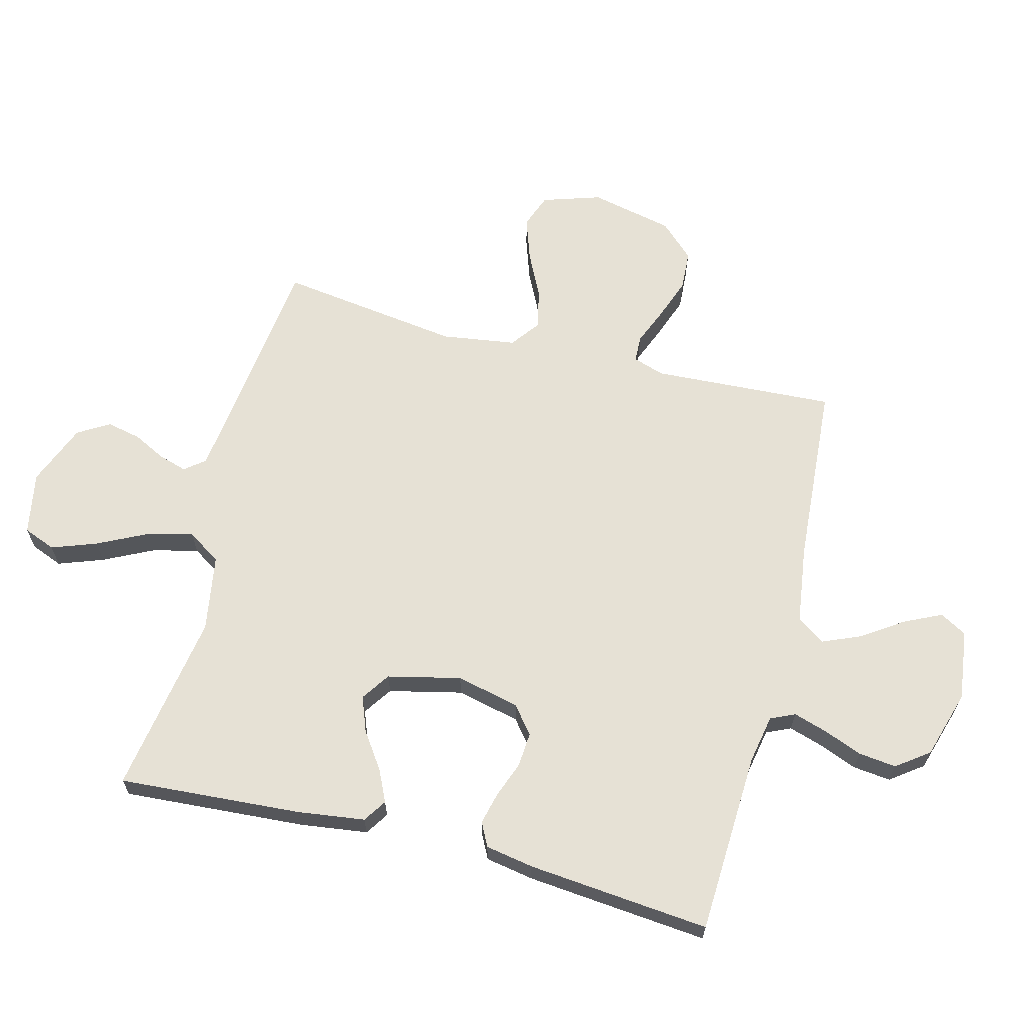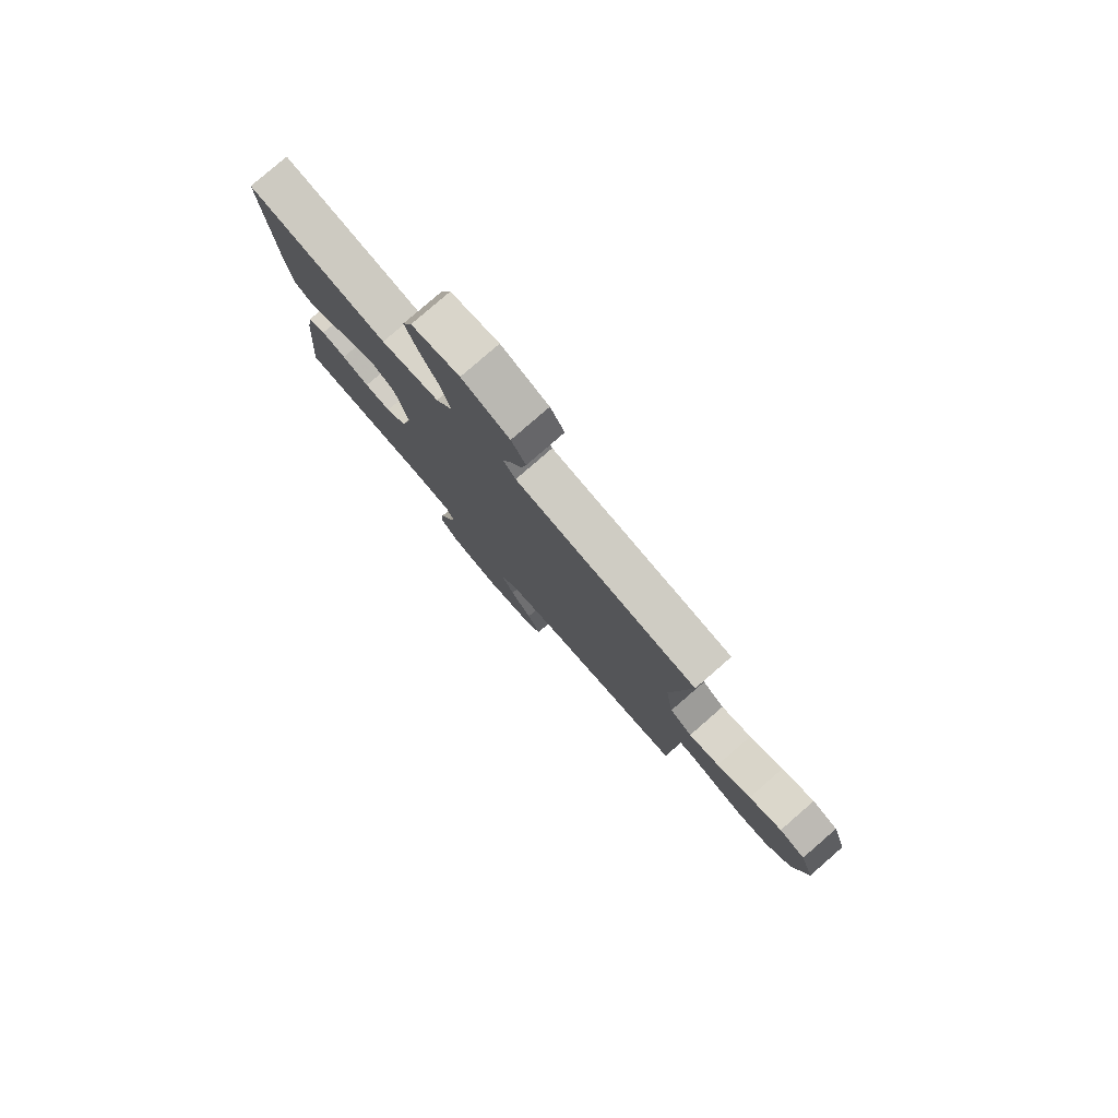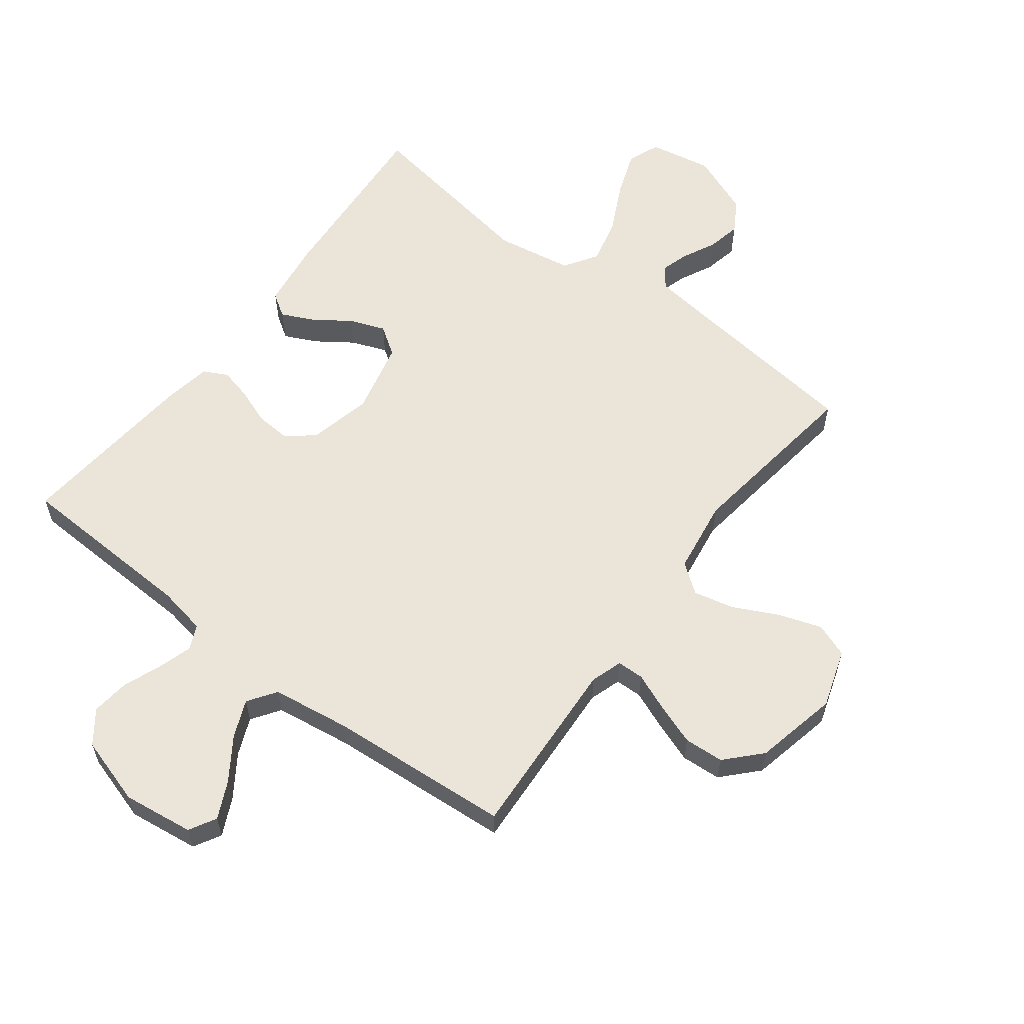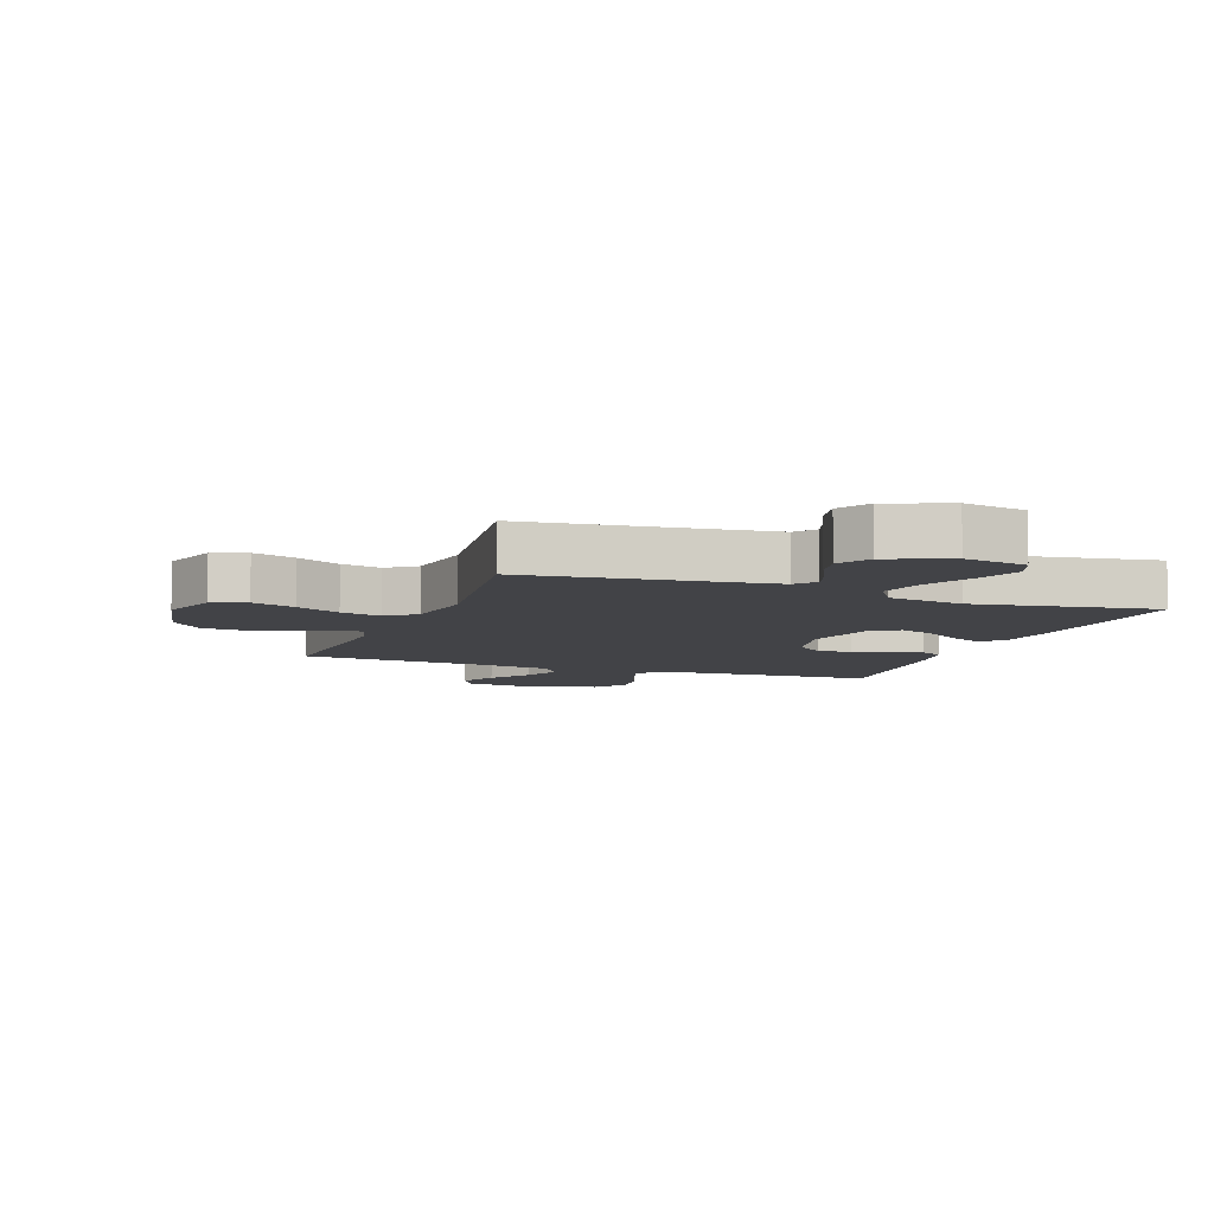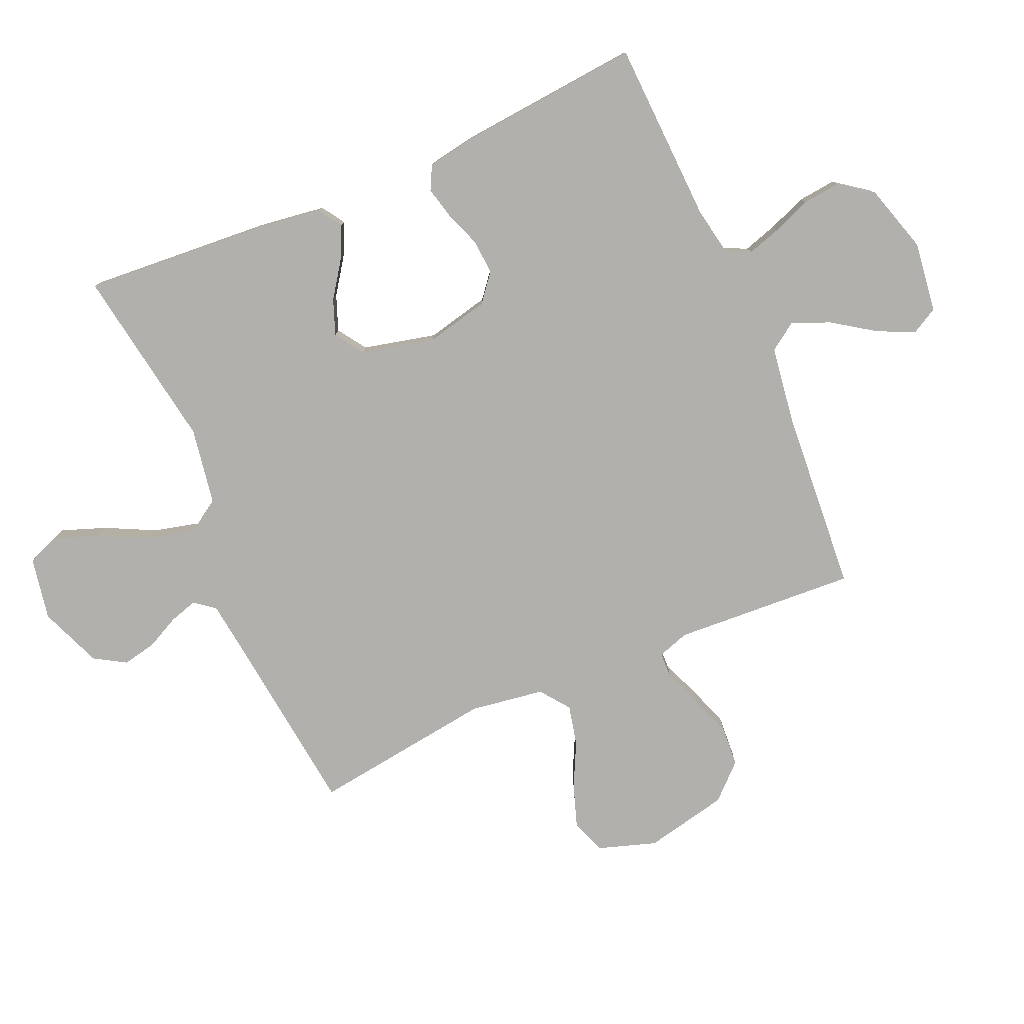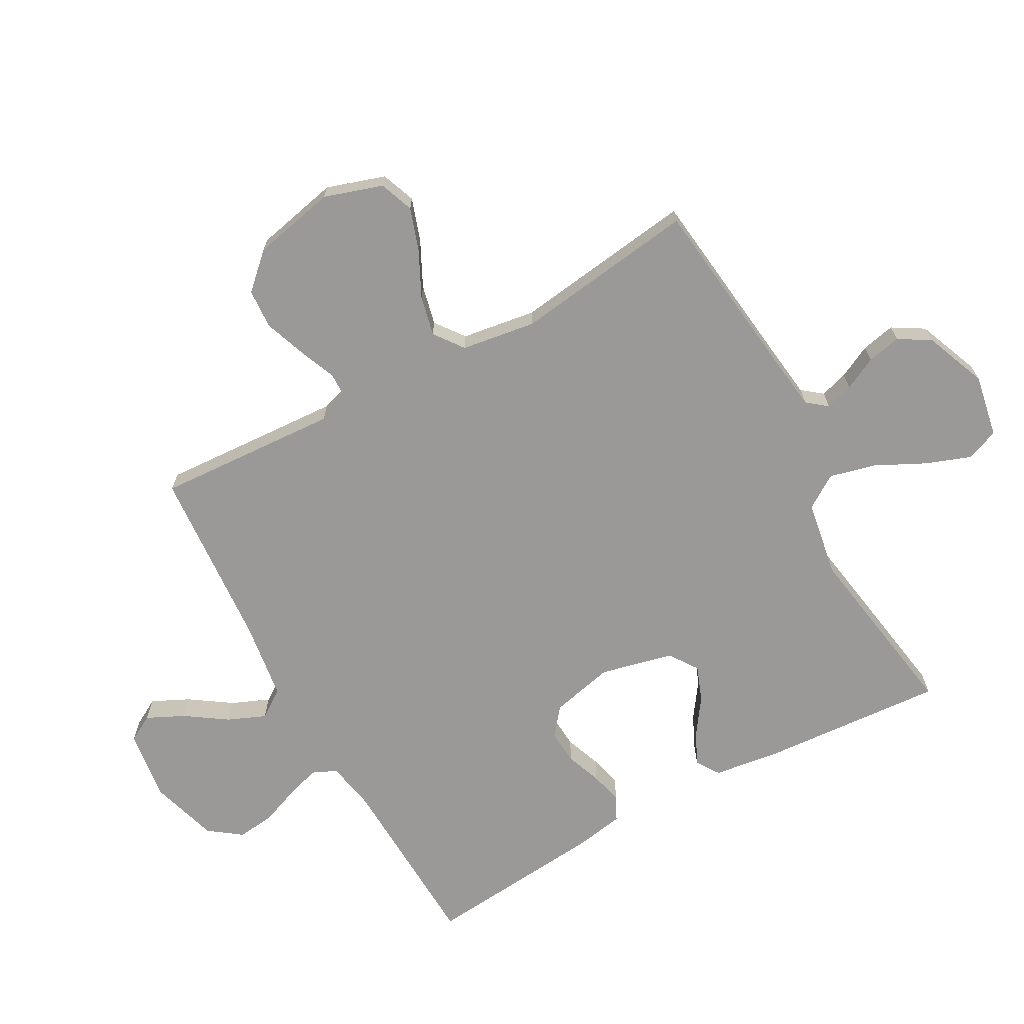
<metadata>
{"format":"obj","ext":"obj","renderer":"f3d","projection":"perspective","resolution":1024,"background":"white","views":[{"elev":64.8,"azim":104.5,"up":"+Y"},{"elev":79.9,"azim":-131.0,"up":"+Z"},{"elev":59.2,"azim":-142.9,"up":"+Y"},{"elev":-7.5,"azim":-20.4,"up":"+Y"},{"elev":-78.8,"azim":113.4,"up":"+Y"},{"elev":-69.0,"azim":-61.2,"up":"+Y"}]}
</metadata>
<code>
v -0.5 0.07 0.5
v -0.2 0.07 0.536
v -0.106 0.07 0.548
v -0.08 0.07 0.581
v -0.094 0.07 0.627
v -0.121 0.07 0.681
v -0.133 0.07 0.737
v -0.102 0.07 0.789
v 0 0.07 0.83
v 0.103 0.07 0.811
v 0.124 0.07 0.758
v 0.097 0.07 0.684
v 0.057 0.07 0.603
v 0.038 0.07 0.527
v 0.074 0.07 0.472
v 0.2 0.07 0.451
v 0.5 0.07 0.5
v 0.479 0.07 0.2
v 0.464 0.07 0.089
v 0.426 0.07 0.064
v 0.373 0.07 0.089
v 0.314 0.07 0.13
v 0.256 0.07 0.152
v 0.209 0.07 0.12
v 0.181 0.07 0
v 0.205 0.07 -0.104
v 0.25 0.07 -0.14
v 0.307 0.07 -0.136
v 0.366 0.07 -0.114
v 0.419 0.07 -0.101
v 0.458 0.07 -0.121
v 0.472 0.07 -0.2
v 0.5 0.07 -0.5
v 0.2 0.07 -0.513
v 0.12 0.07 -0.528
v 0.102 0.07 -0.568
v 0.119 0.07 -0.623
v 0.144 0.07 -0.687
v 0.151 0.07 -0.749
v 0.112 0.07 -0.802
v 0 0.07 -0.836
v -0.116 0.07 -0.821
v -0.141 0.07 -0.777
v -0.112 0.07 -0.716
v -0.066 0.07 -0.648
v -0.04 0.07 -0.586
v -0.072 0.07 -0.54
v -0.2 0.07 -0.522
v -0.5 0.07 -0.5
v -0.483 0.07 -0.2
v -0.5 0.07 -0.148
v -0.544 0.07 -0.147
v -0.605 0.07 -0.172
v -0.674 0.07 -0.197
v -0.739 0.07 -0.193
v -0.792 0.07 -0.137
v -0.822 0.07 0
v -0.791 0.07 0.096
v -0.735 0.07 0.117
v -0.664 0.07 0.093
v -0.591 0.07 0.057
v -0.525 0.07 0.042
v -0.477 0.07 0.078
v -0.459 0.07 0.2
v -0.5 0 0.5
v -0.2 0 0.536
v -0.106 0 0.548
v -0.08 0 0.581
v -0.094 0 0.627
v -0.121 0 0.681
v -0.133 0 0.737
v -0.102 0 0.789
v 0 0 0.83
v 0.103 0 0.811
v 0.124 0 0.758
v 0.097 0 0.684
v 0.057 0 0.603
v 0.038 0 0.527
v 0.074 0 0.472
v 0.2 0 0.451
v 0.5 0 0.5
v 0.479 0 0.2
v 0.464 0 0.089
v 0.426 0 0.064
v 0.373 0 0.089
v 0.314 0 0.13
v 0.256 0 0.152
v 0.209 0 0.12
v 0.181 0 0
v 0.205 0 -0.104
v 0.25 0 -0.14
v 0.307 0 -0.136
v 0.366 0 -0.114
v 0.419 0 -0.101
v 0.458 0 -0.121
v 0.472 0 -0.2
v 0.5 0 -0.5
v 0.2 0 -0.513
v 0.12 0 -0.528
v 0.102 0 -0.568
v 0.119 0 -0.623
v 0.144 0 -0.687
v 0.151 0 -0.749
v 0.112 0 -0.802
v 0 0 -0.836
v -0.116 0 -0.821
v -0.141 0 -0.777
v -0.112 0 -0.716
v -0.066 0 -0.648
v -0.04 0 -0.586
v -0.072 0 -0.54
v -0.2 0 -0.522
v -0.5 0 -0.5
v -0.483 0 -0.2
v -0.5 0 -0.148
v -0.544 0 -0.147
v -0.605 0 -0.172
v -0.674 0 -0.197
v -0.739 0 -0.193
v -0.792 0 -0.137
v -0.822 0 0
v -0.791 0 0.096
v -0.735 0 0.117
v -0.664 0 0.093
v -0.591 0 0.057
v -0.525 0 0.042
v -0.477 0 0.078
v -0.459 0 0.2
f 59 60 61
f 58 59 61
f 57 58 61
f 56 57 61
f 55 56 61
f 54 55 61
f 53 54 61
f 52 53 61
f 51 52 61 62
f 50 51 62 63
f 48 49 50
f 50 63 64
f 48 50 64
f 47 48 64
f 43 44 45
f 42 43 45
f 41 42 45
f 40 41 45
f 39 40 45
f 38 39 45
f 37 38 45
f 36 37 45 46
f 64 1 2
f 47 64 2
f 46 47 2
f 36 46 2
f 35 36 2
f 32 33 34
f 31 32 34
f 30 31 34
f 29 30 34
f 28 29 34
f 20 21 22
f 19 20 22
f 18 19 22
f 17 18 22
f 16 17 22
f 15 16 22 23
f 14 15 23 24
f 11 12 13
f 10 11 13
f 9 10 13
f 8 9 13
f 7 8 13
f 6 7 13
f 5 6 13
f 4 5 13 14
f 14 24 25
f 4 14 25
f 3 4 25
f 27 28 34 35
f 26 27 35
f 25 26 35
f 3 25 35
f 2 3 35
f 125 124 123
f 125 123 122
f 125 122 121
f 125 121 120
f 125 120 119
f 125 119 118
f 125 118 117
f 125 117 116
f 126 125 116 115
f 127 126 115 114
f 114 113 112
f 128 127 114
f 128 114 112
f 128 112 111
f 109 108 107
f 109 107 106
f 109 106 105
f 109 105 104
f 109 104 103
f 109 103 102
f 109 102 101
f 110 109 101 100
f 66 65 128
f 66 128 111
f 66 111 110
f 66 110 100
f 66 100 99
f 98 97 96
f 98 96 95
f 98 95 94
f 98 94 93
f 98 93 92
f 86 85 84
f 86 84 83
f 86 83 82
f 86 82 81
f 86 81 80
f 87 86 80 79
f 88 87 79 78
f 77 76 75
f 77 75 74
f 77 74 73
f 77 73 72
f 77 72 71
f 77 71 70
f 77 70 69
f 78 77 69 68
f 89 88 78
f 89 78 68
f 89 68 67
f 99 98 92 91
f 99 91 90
f 99 90 89
f 99 89 67
f 99 67 66
f 1 65 66 2
f 2 66 67 3
f 3 67 68 4
f 4 68 69 5
f 5 69 70 6
f 6 70 71 7
f 7 71 72 8
f 8 72 73 9
f 9 73 74 10
f 10 74 75 11
f 11 75 76 12
f 12 76 77 13
f 13 77 78 14
f 14 78 79 15
f 15 79 80 16
f 16 80 81 17
f 17 81 82 18
f 18 82 83 19
f 19 83 84 20
f 20 84 85 21
f 21 85 86 22
f 22 86 87 23
f 23 87 88 24
f 24 88 89 25
f 25 89 90 26
f 26 90 91 27
f 27 91 92 28
f 28 92 93 29
f 29 93 94 30
f 30 94 95 31
f 31 95 96 32
f 32 96 97 33
f 33 97 98 34
f 34 98 99 35
f 35 99 100 36
f 36 100 101 37
f 37 101 102 38
f 38 102 103 39
f 39 103 104 40
f 40 104 105 41
f 41 105 106 42
f 42 106 107 43
f 43 107 108 44
f 44 108 109 45
f 45 109 110 46
f 46 110 111 47
f 47 111 112 48
f 48 112 113 49
f 49 113 114 50
f 50 114 115 51
f 51 115 116 52
f 52 116 117 53
f 53 117 118 54
f 54 118 119 55
f 55 119 120 56
f 56 120 121 57
f 57 121 122 58
f 58 122 123 59
f 59 123 124 60
f 60 124 125 61
f 61 125 126 62
f 62 126 127 63
f 63 127 128 64
f 64 128 65 1

</code>
